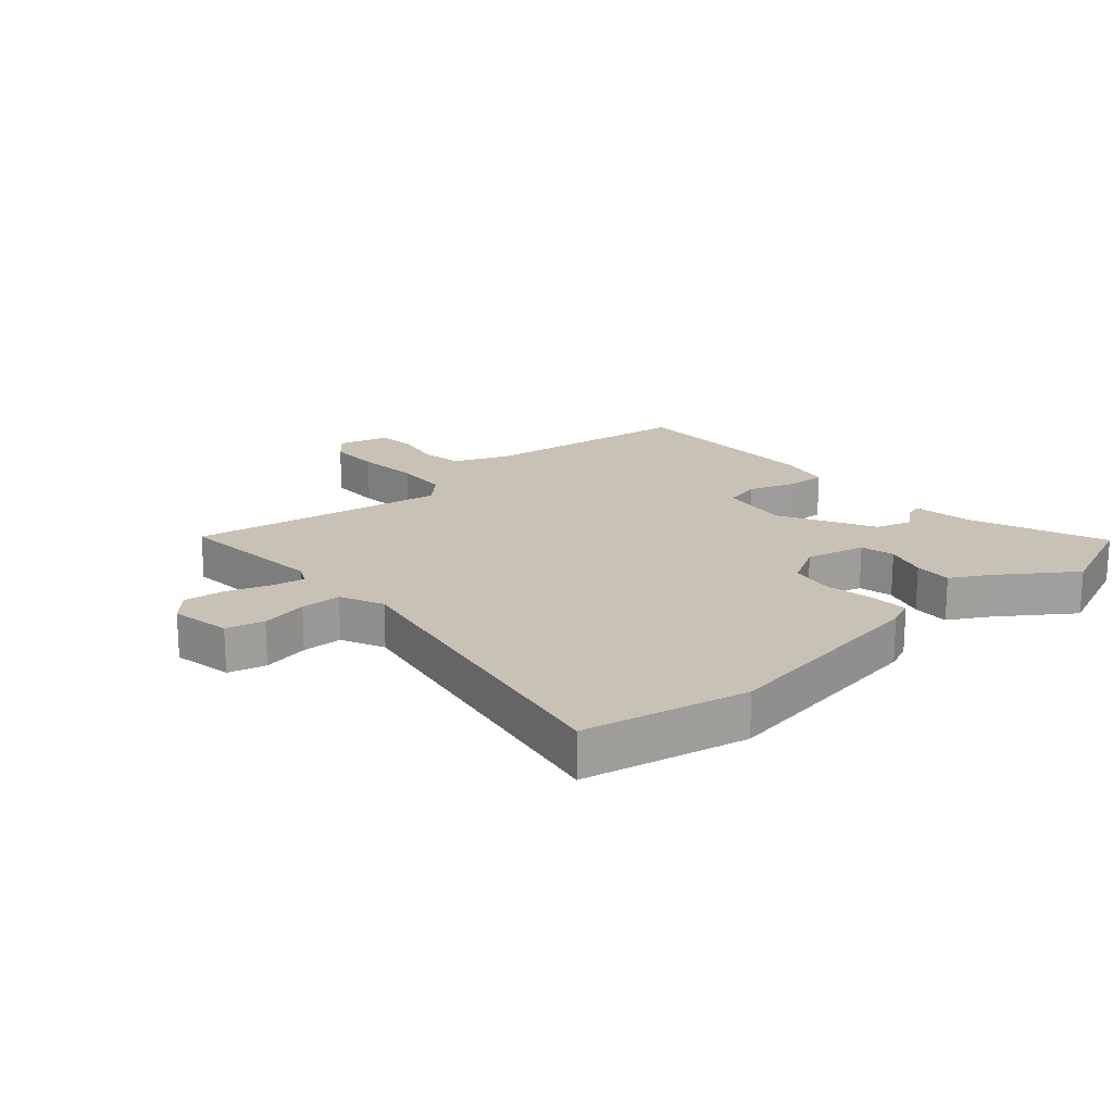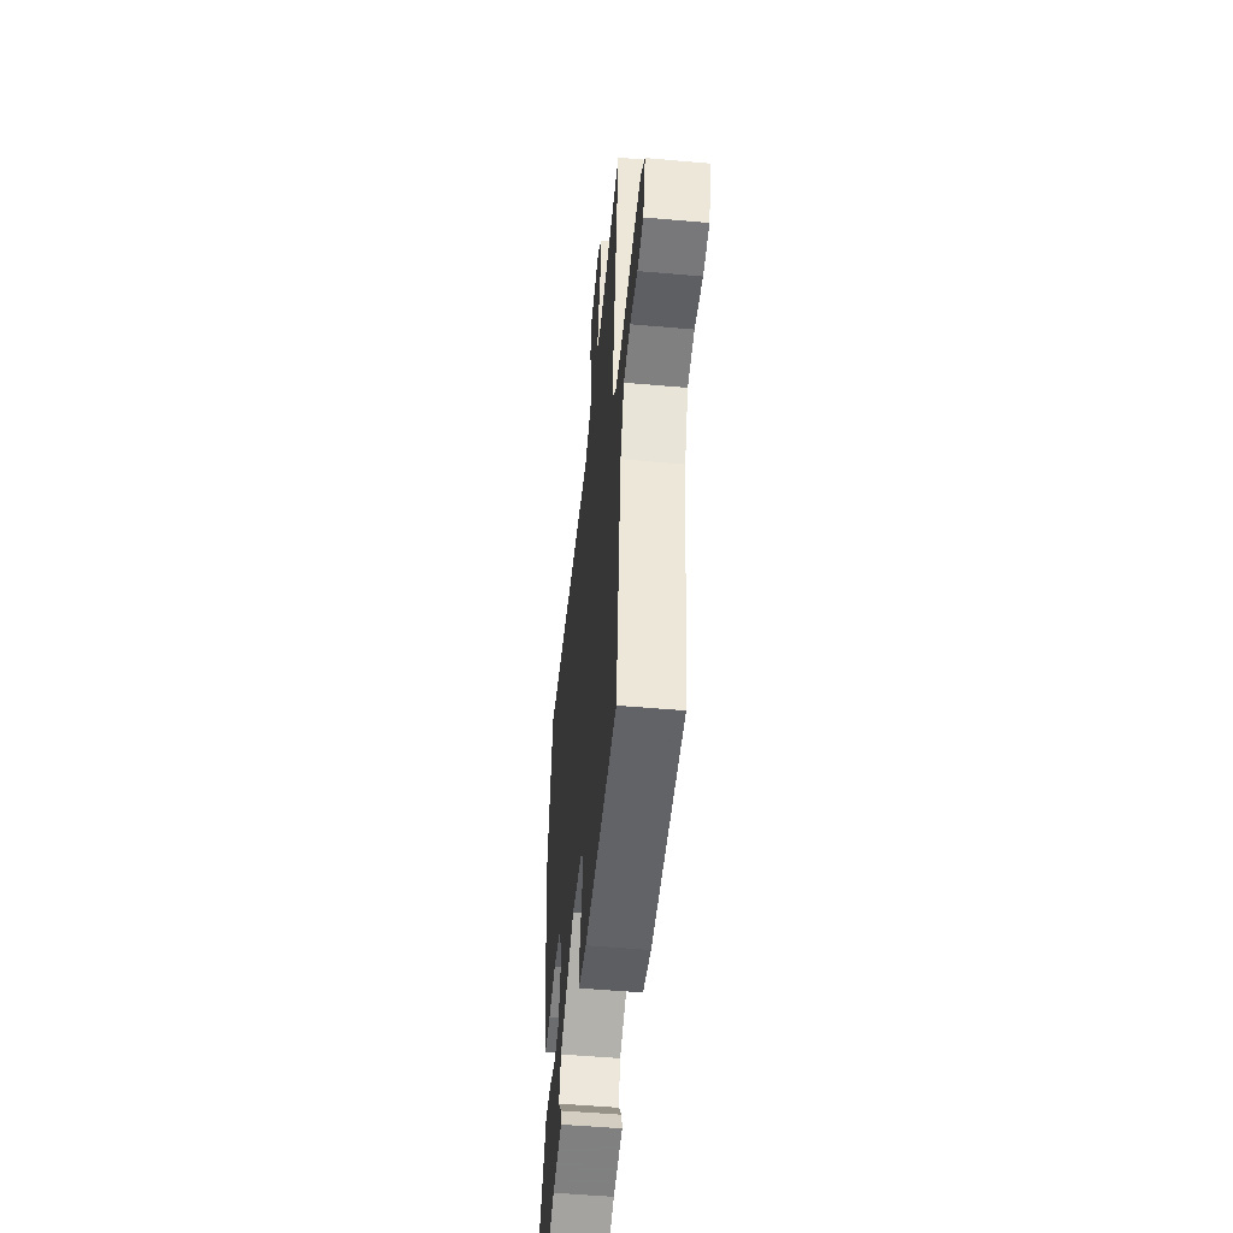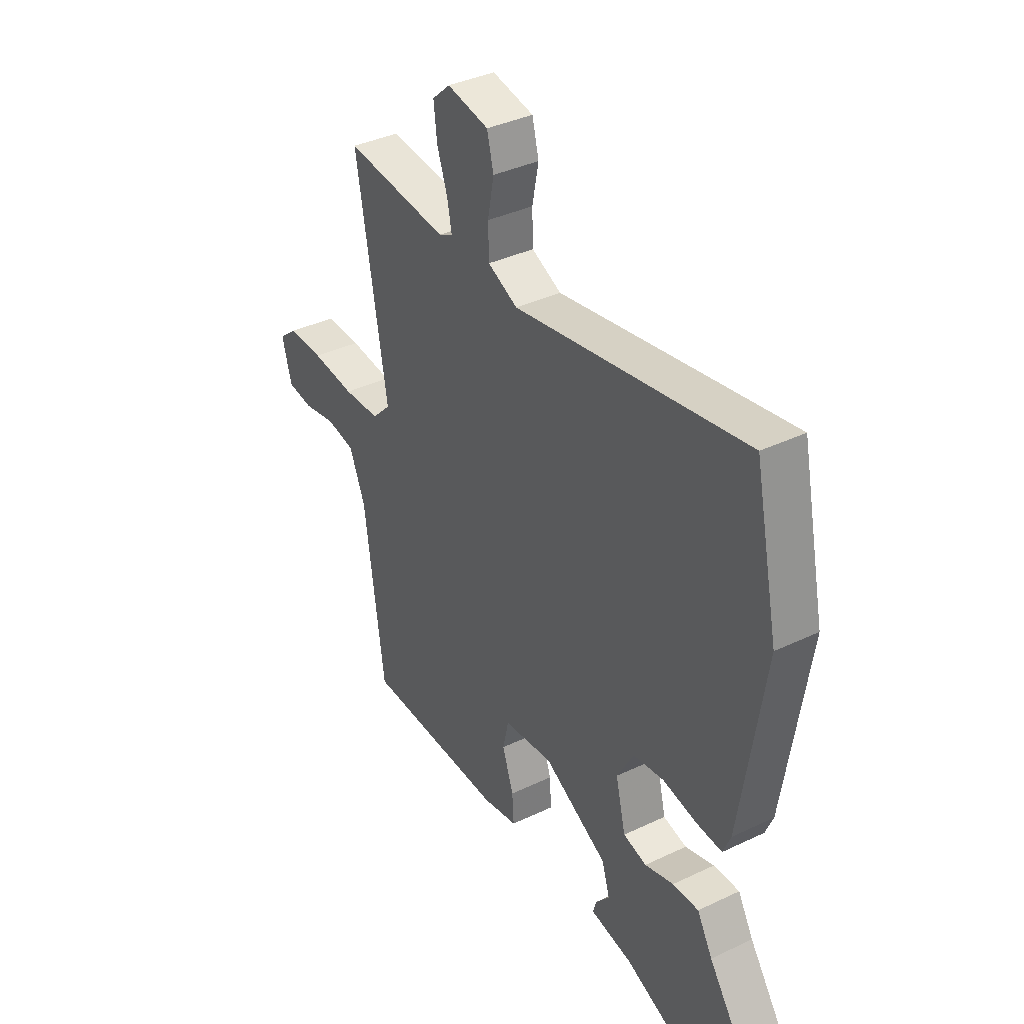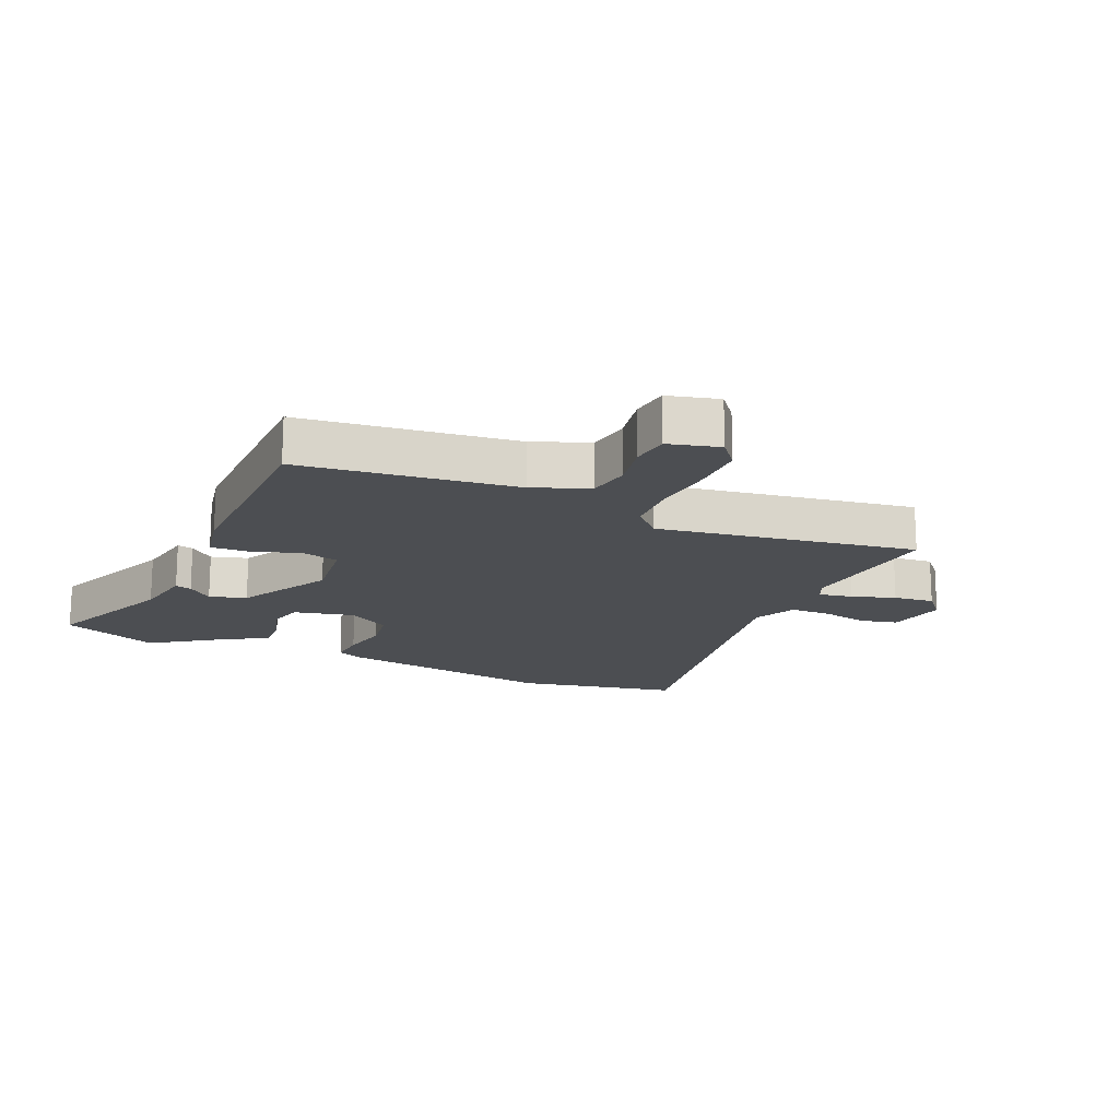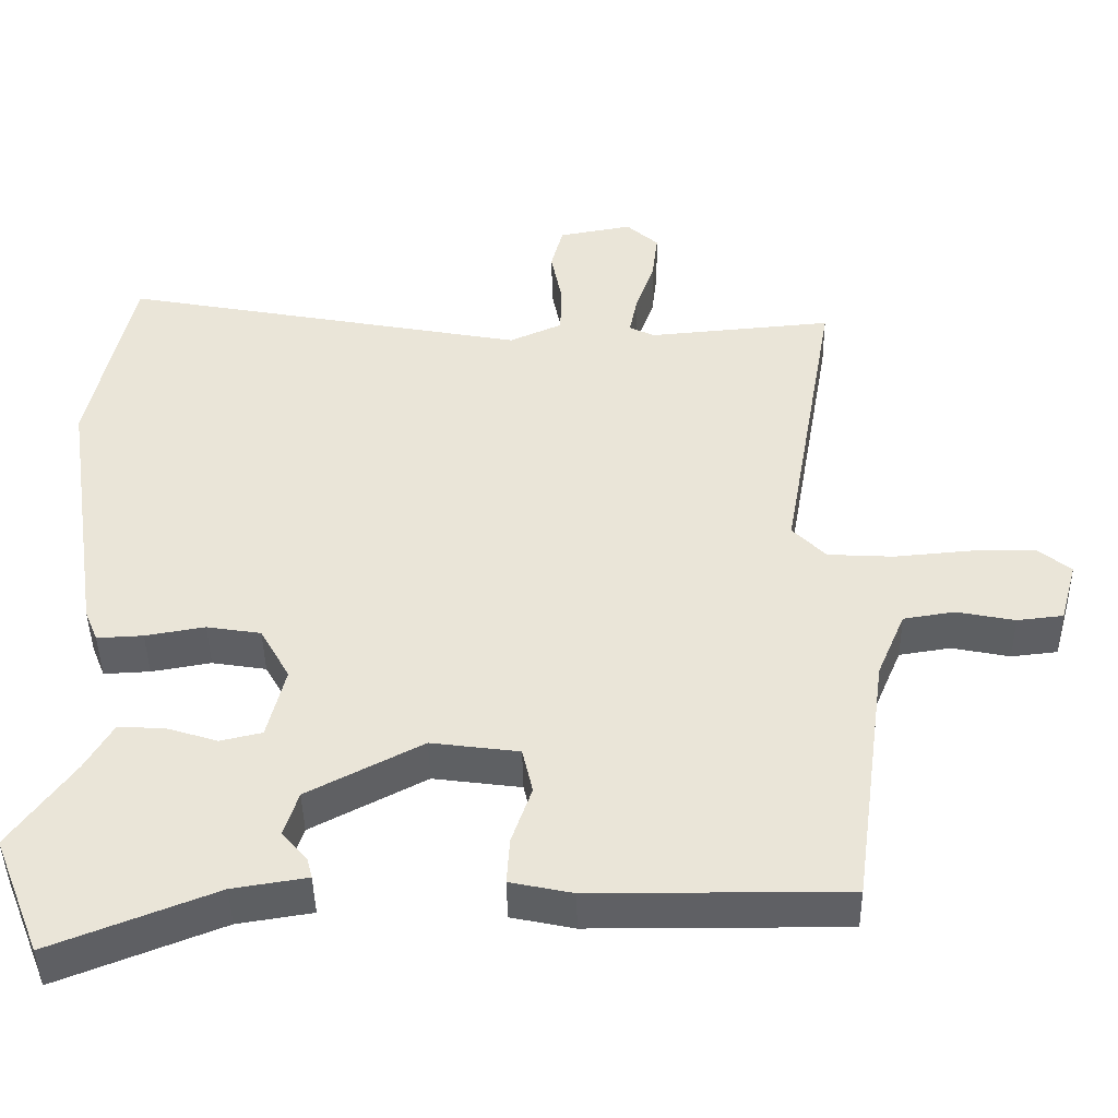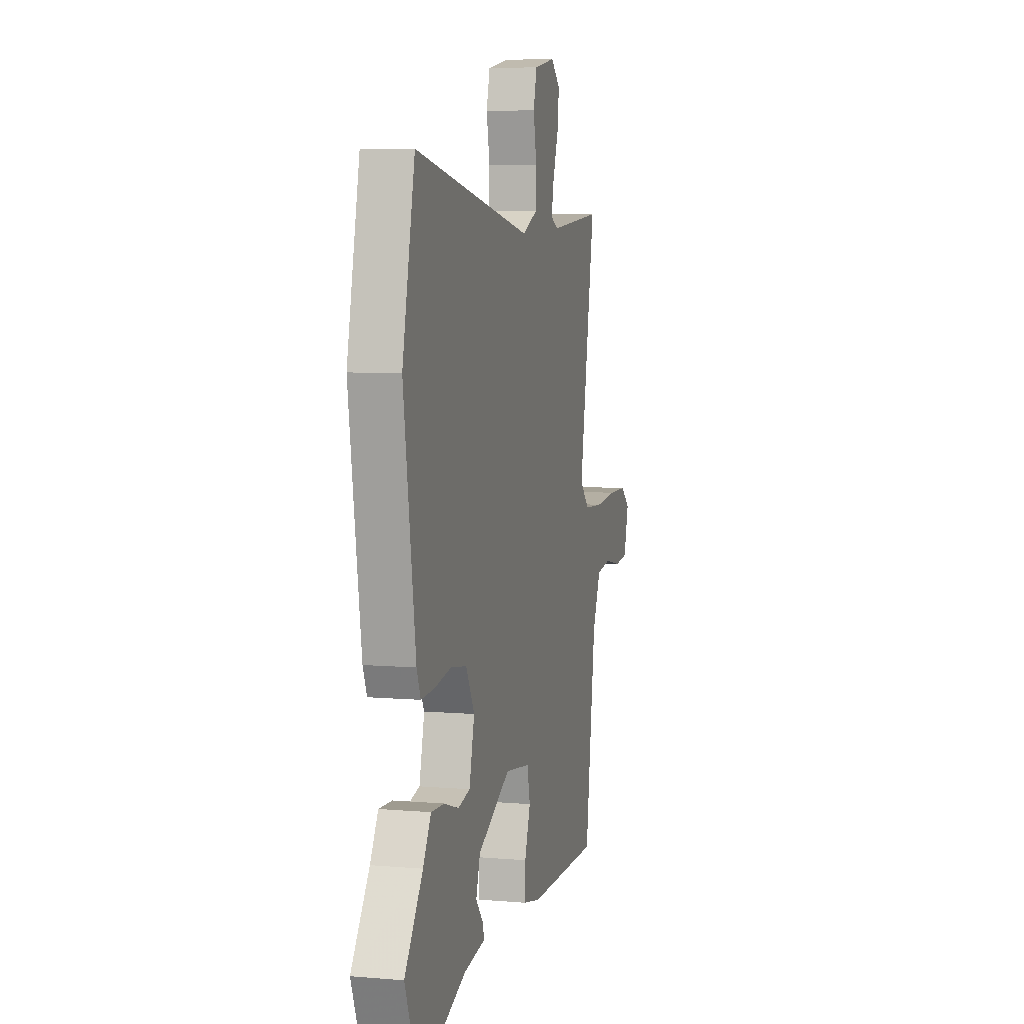
<metadata>
{"format":"obj","ext":"obj","renderer":"f3d","projection":"perspective","resolution":1024,"background":"white","views":[{"elev":19.0,"azim":48.4,"up":"+Y"},{"elev":-51.1,"azim":-95.5,"up":"+Z"},{"elev":37.7,"azim":58.7,"up":"+Z"},{"elev":-16.8,"azim":-114.7,"up":"+Y"},{"elev":-44.2,"azim":-179.0,"up":"+Z"},{"elev":6.6,"azim":104.2,"up":"+Z"}]}
</metadata>
<code>
v -0.502 0.07 -0.49
v -0.55 0.07 -0.139
v -0.588 0.07 -0.049
v -0.657 0.07 -0.038
v -0.735 0.07 -0.054
v -0.797 0.07 -0.047
v -0.82 0.07 0.036
v -0.777 0.07 0.072
v -0.69 0.07 0.073
v -0.586 0.07 0.064
v -0.498 0.07 0.069
v -0.453 0.07 0.115
v -0.527 0.07 0.538
v -0.278 0.07 0.516
v -0.244 0.07 0.533
v -0.255 0.07 0.588
v -0.28 0.07 0.659
v -0.288 0.07 0.726
v -0.245 0.07 0.765
v -0.146 0.07 0.747
v -0.13 0.07 0.685
v -0.145 0.07 0.608
v -0.143 0.07 0.541
v -0.072 0.07 0.509
v 0.476 0.07 0.613
v 0.534 0.07 0.345
v 0.479 0.07 -0.022
v 0.461 0.07 -0.066
v 0.399 0.07 -0.063
v 0.319 0.07 -0.049
v 0.246 0.07 -0.061
v 0.206 0.07 -0.133
v 0.23 0.07 -0.231
v 0.286 0.07 -0.244
v 0.355 0.07 -0.222
v 0.417 0.07 -0.219
v 0.454 0.07 -0.283
v 0.539 0.07 -0.402
v 0.475 0.07 -0.563
v 0.255 0.07 -0.476
v 0.155 0.07 -0.46
v 0.162 0.07 -0.433
v 0.196 0.07 -0.392
v 0.177 0.07 -0.332
v 0.023 0.07 -0.251
v -0.095 0.07 -0.267
v -0.109 0.07 -0.329
v -0.082 0.07 -0.407
v -0.078 0.07 -0.47
v -0.162 0.07 -0.488
v -0.502 0 -0.49
v -0.55 0 -0.139
v -0.588 0 -0.049
v -0.657 0 -0.038
v -0.735 0 -0.054
v -0.797 0 -0.047
v -0.82 0 0.036
v -0.777 0 0.072
v -0.69 0 0.073
v -0.586 0 0.064
v -0.498 0 0.069
v -0.453 0 0.115
v -0.527 0 0.538
v -0.278 0 0.516
v -0.244 0 0.533
v -0.255 0 0.588
v -0.28 0 0.659
v -0.288 0 0.726
v -0.245 0 0.765
v -0.146 0 0.747
v -0.13 0 0.685
v -0.145 0 0.608
v -0.143 0 0.541
v -0.072 0 0.509
v 0.476 0 0.613
v 0.534 0 0.345
v 0.479 0 -0.022
v 0.461 0 -0.066
v 0.399 0 -0.063
v 0.319 0 -0.049
v 0.246 0 -0.061
v 0.206 0 -0.133
v 0.23 0 -0.231
v 0.286 0 -0.244
v 0.355 0 -0.222
v 0.417 0 -0.219
v 0.454 0 -0.283
v 0.539 0 -0.402
v 0.475 0 -0.563
v 0.255 0 -0.476
v 0.155 0 -0.46
v 0.162 0 -0.433
v 0.196 0 -0.392
v 0.177 0 -0.332
v 0.023 0 -0.251
v -0.095 0 -0.267
v -0.109 0 -0.329
v -0.082 0 -0.407
v -0.078 0 -0.47
v -0.162 0 -0.488
f 50 1 2
f 49 50 2
f 48 49 2
f 47 48 2
f 46 47 2 3
f 45 46 3
f 40 41 42 43
f 40 43 44
f 39 40 44
f 38 39 44
f 37 38 44
f 36 37 44
f 35 36 44
f 34 35 44
f 33 34 44 45
f 28 29 30
f 27 28 30
f 26 27 30
f 25 26 30
f 24 25 30
f 23 24 30 31
f 20 21 22
f 19 20 22
f 18 19 22
f 17 18 22
f 16 17 22
f 15 16 22 23
f 23 31 32
f 15 23 32
f 14 15 32
f 8 9 10
f 7 8 10
f 6 7 10
f 5 6 10
f 4 5 10
f 3 4 10 11
f 45 3 11 12
f 32 33 45
f 14 32 45
f 13 14 45
f 12 13 45
f 52 51 100
f 52 100 99
f 52 99 98
f 52 98 97
f 53 52 97 96
f 53 96 95
f 93 92 91 90
f 94 93 90
f 94 90 89
f 94 89 88
f 94 88 87
f 94 87 86
f 94 86 85
f 94 85 84
f 95 94 84 83
f 80 79 78
f 80 78 77
f 80 77 76
f 80 76 75
f 80 75 74
f 81 80 74 73
f 72 71 70
f 72 70 69
f 72 69 68
f 72 68 67
f 72 67 66
f 73 72 66 65
f 82 81 73
f 82 73 65
f 82 65 64
f 60 59 58
f 60 58 57
f 60 57 56
f 60 56 55
f 60 55 54
f 61 60 54 53
f 62 61 53 95
f 95 83 82
f 95 82 64
f 95 64 63
f 95 63 62
f 1 51 52 2
f 2 52 53 3
f 3 53 54 4
f 4 54 55 5
f 5 55 56 6
f 6 56 57 7
f 7 57 58 8
f 8 58 59 9
f 9 59 60 10
f 10 60 61 11
f 11 61 62 12
f 12 62 63 13
f 13 63 64 14
f 14 64 65 15
f 15 65 66 16
f 16 66 67 17
f 17 67 68 18
f 18 68 69 19
f 19 69 70 20
f 20 70 71 21
f 21 71 72 22
f 22 72 73 23
f 23 73 74 24
f 24 74 75 25
f 25 75 76 26
f 26 76 77 27
f 27 77 78 28
f 28 78 79 29
f 29 79 80 30
f 30 80 81 31
f 31 81 82 32
f 32 82 83 33
f 33 83 84 34
f 34 84 85 35
f 35 85 86 36
f 36 86 87 37
f 37 87 88 38
f 38 88 89 39
f 39 89 90 40
f 40 90 91 41
f 41 91 92 42
f 42 92 93 43
f 43 93 94 44
f 44 94 95 45
f 45 95 96 46
f 46 96 97 47
f 47 97 98 48
f 48 98 99 49
f 49 99 100 50
f 50 100 51 1

</code>
